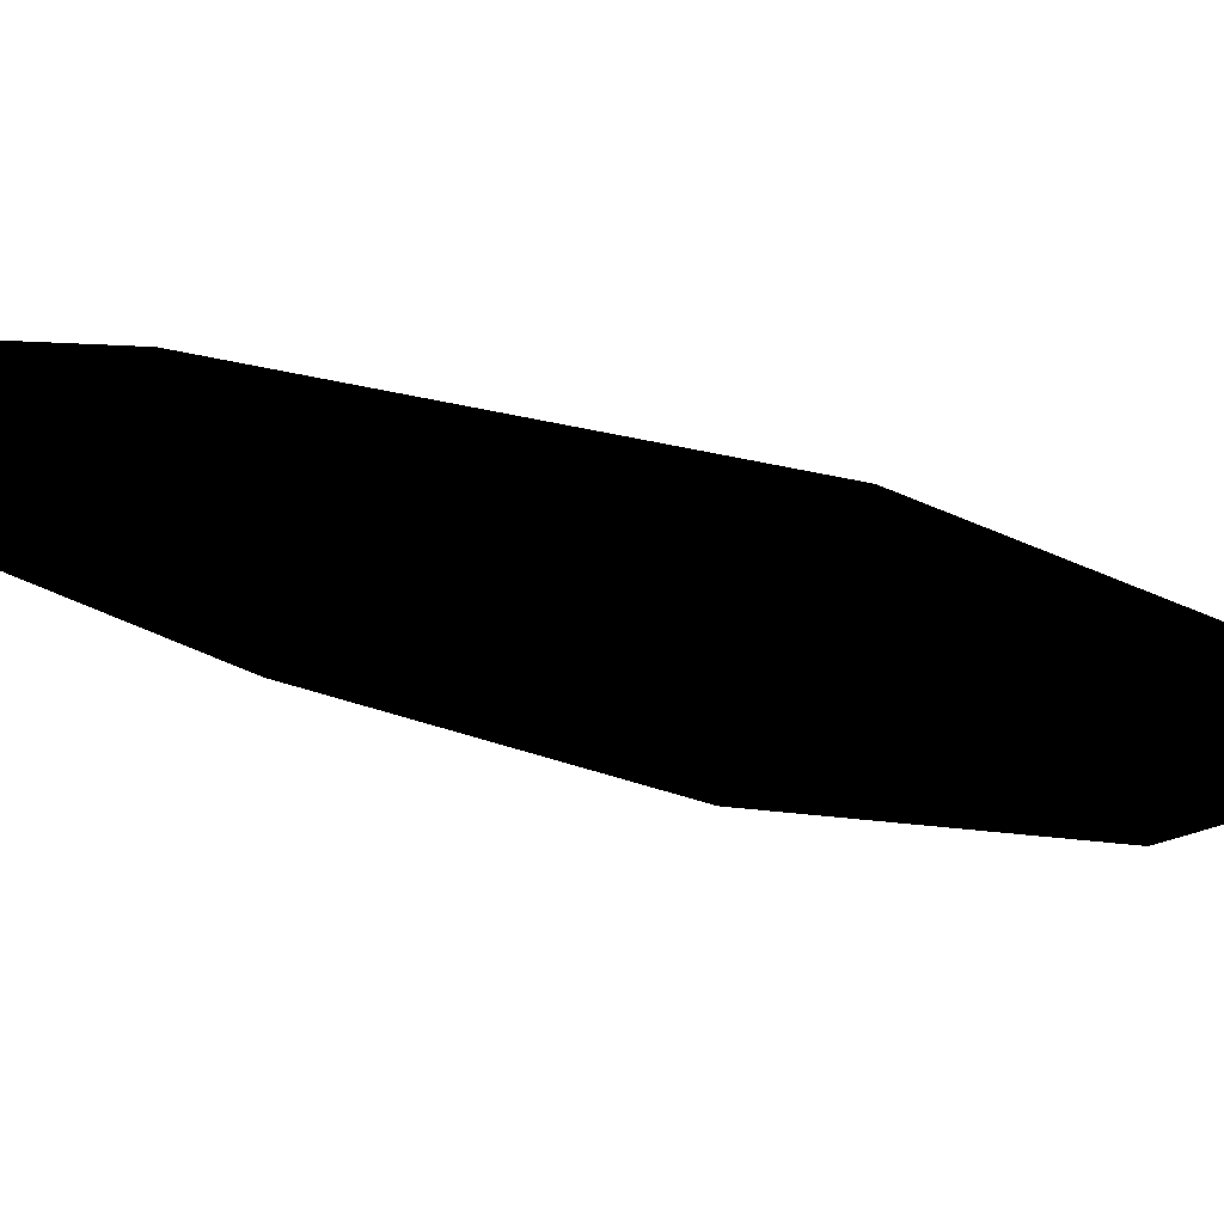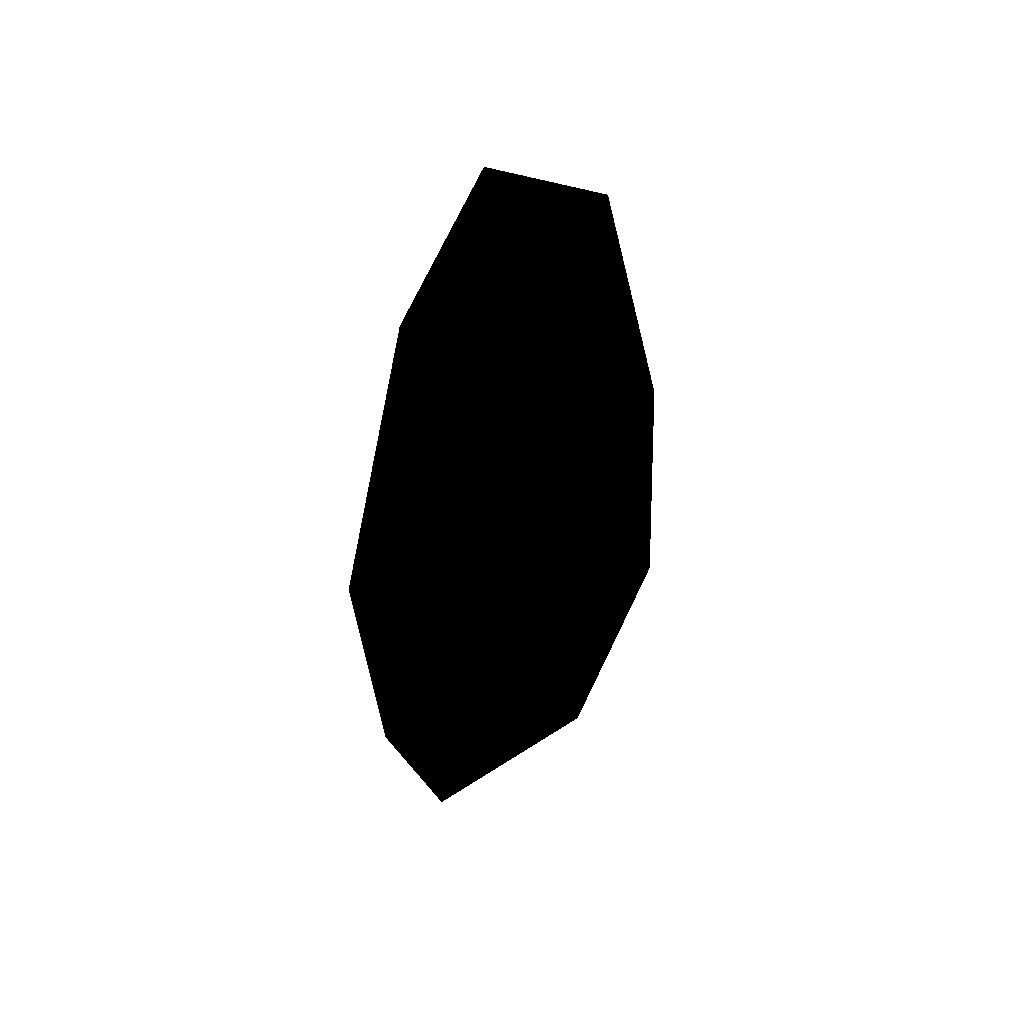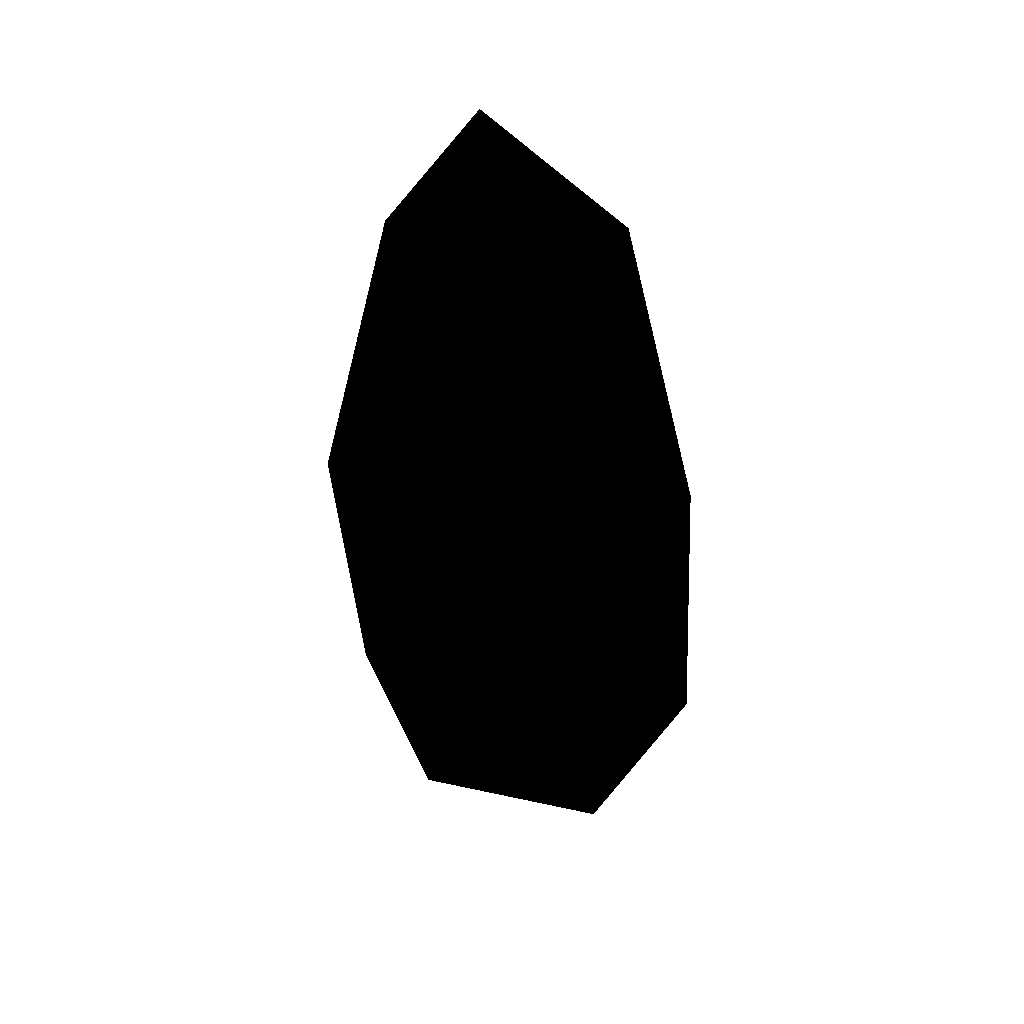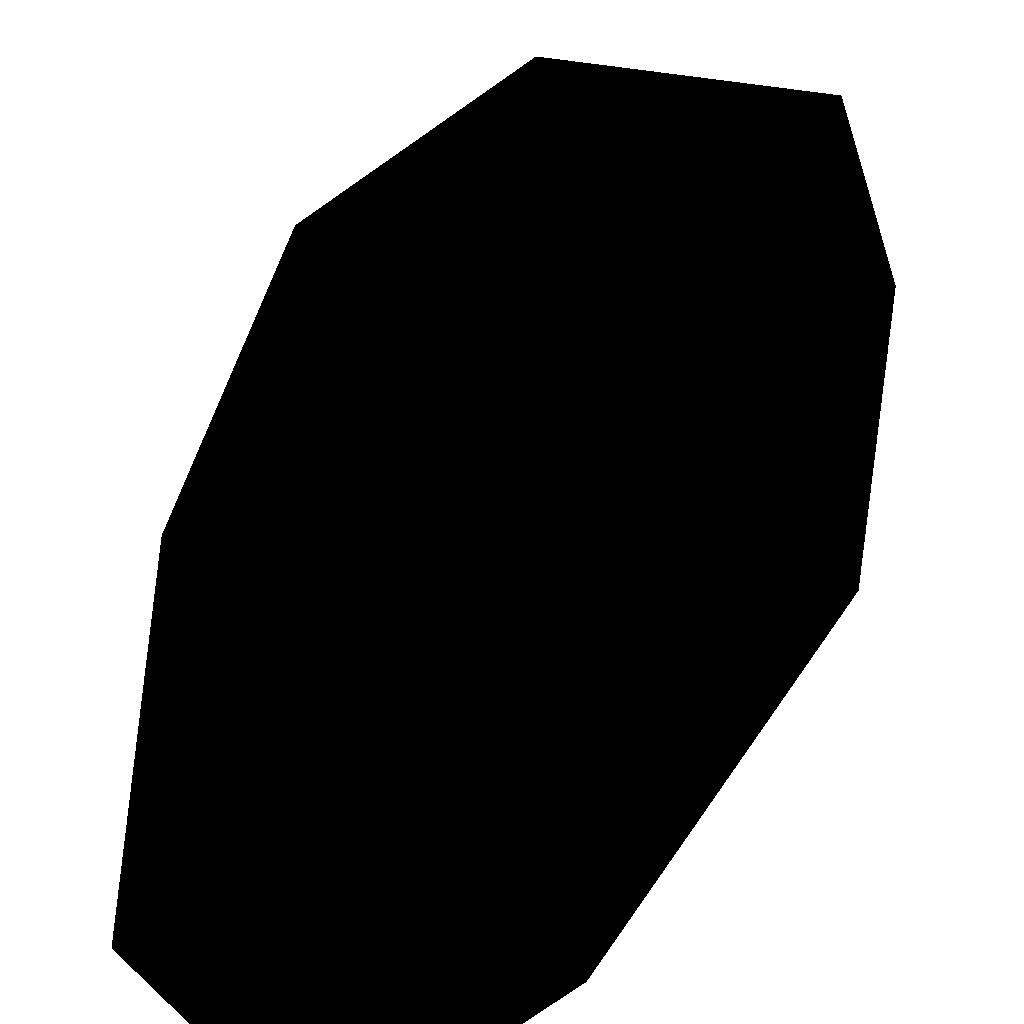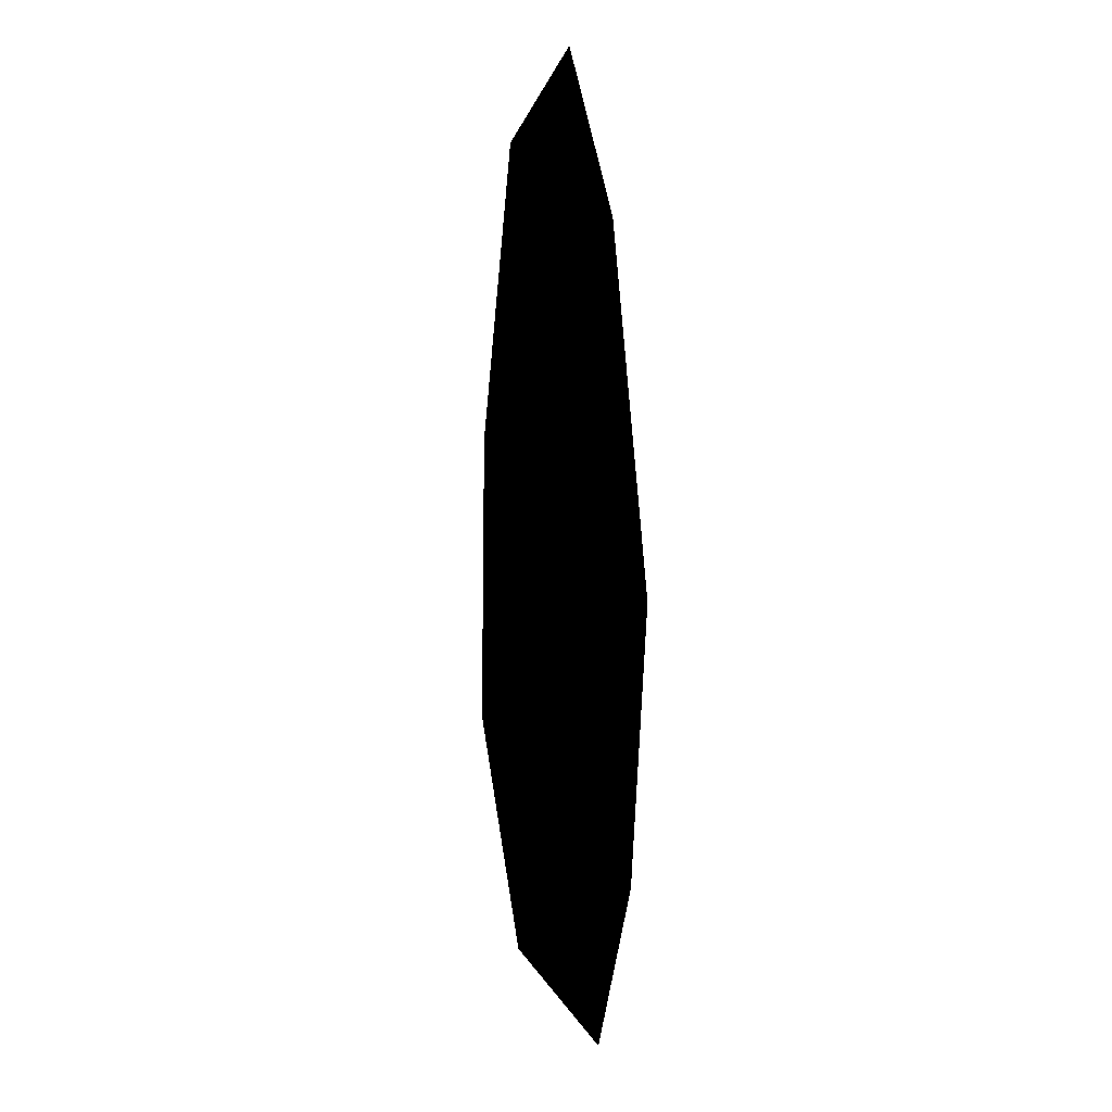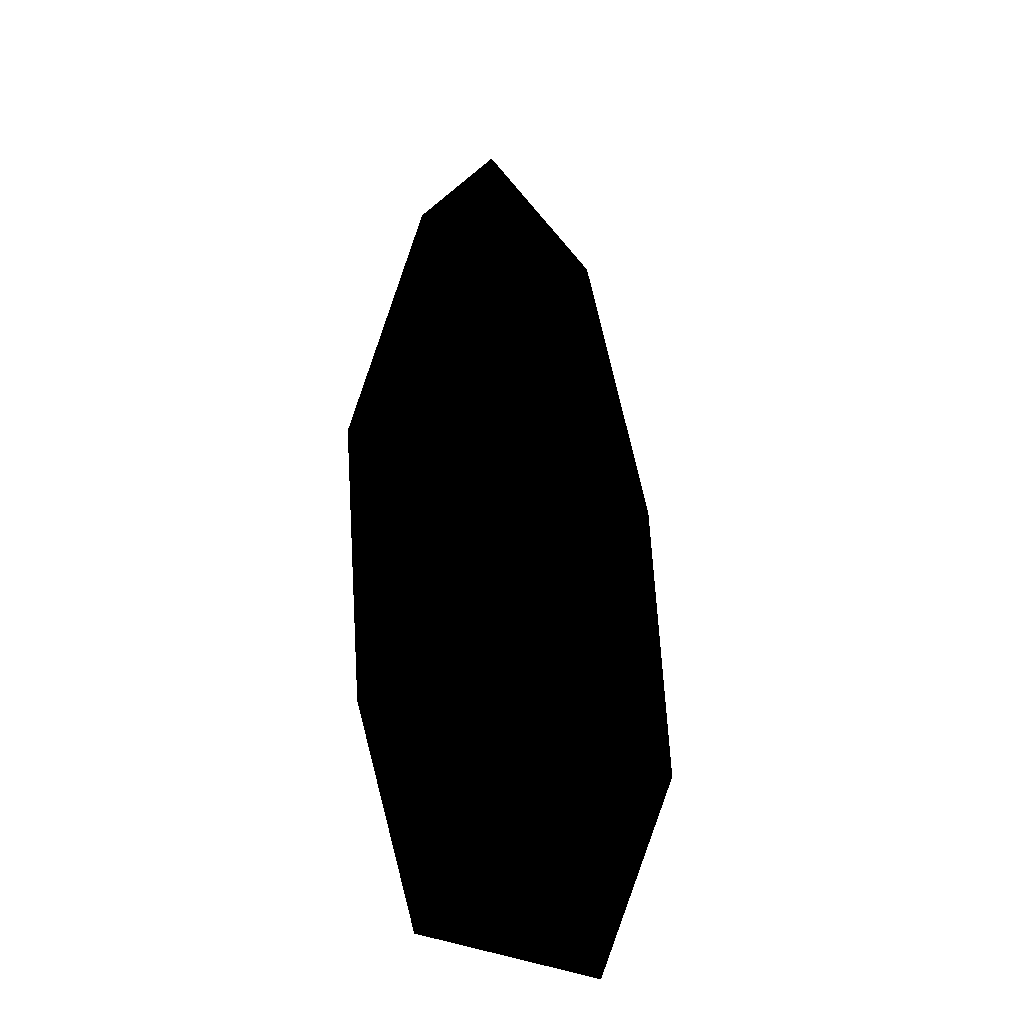
<metadata>
{"format":"obj","ext":"obj","renderer":"f3d","projection":"perspective","resolution":1024,"background":"white","views":[{"elev":-19.5,"azim":-130.7,"up":"+Z"},{"elev":50.7,"azim":-35.9,"up":"+Y"},{"elev":43.9,"azim":14.6,"up":"+Y"},{"elev":38.4,"azim":-166.2,"up":"+Z"},{"elev":19.3,"azim":-113.5,"up":"+Y"},{"elev":-32.8,"azim":-35.2,"up":"+Y"}]}
</metadata>
<code>
g ENV_SHalloween_BG_FarAway_Trees_01a
v -0.1099 5.503 8.583e-06
v 0.5073 6.402 8.583e-06
v 1.42 5.724 8.583e-06
v 1.931 3.648 8.583e-06
v -0.6338 3.347 8.583e-06
v 2.037 1.551 8.583e-06
v -0.4608 1.392 8.583e-06
v 1.378 8.583e-06 8.583e-06
v -8.583e-06 8.583e-06 8.583e-06
g ENV_SHalloween_BG_FarAway_Trees_01a_0
f 3 2 1
f 3 1 4
f 1 5 4
f 4 5 6
f 5 7 6
f 6 7 8
f 7 9 8

</code>
